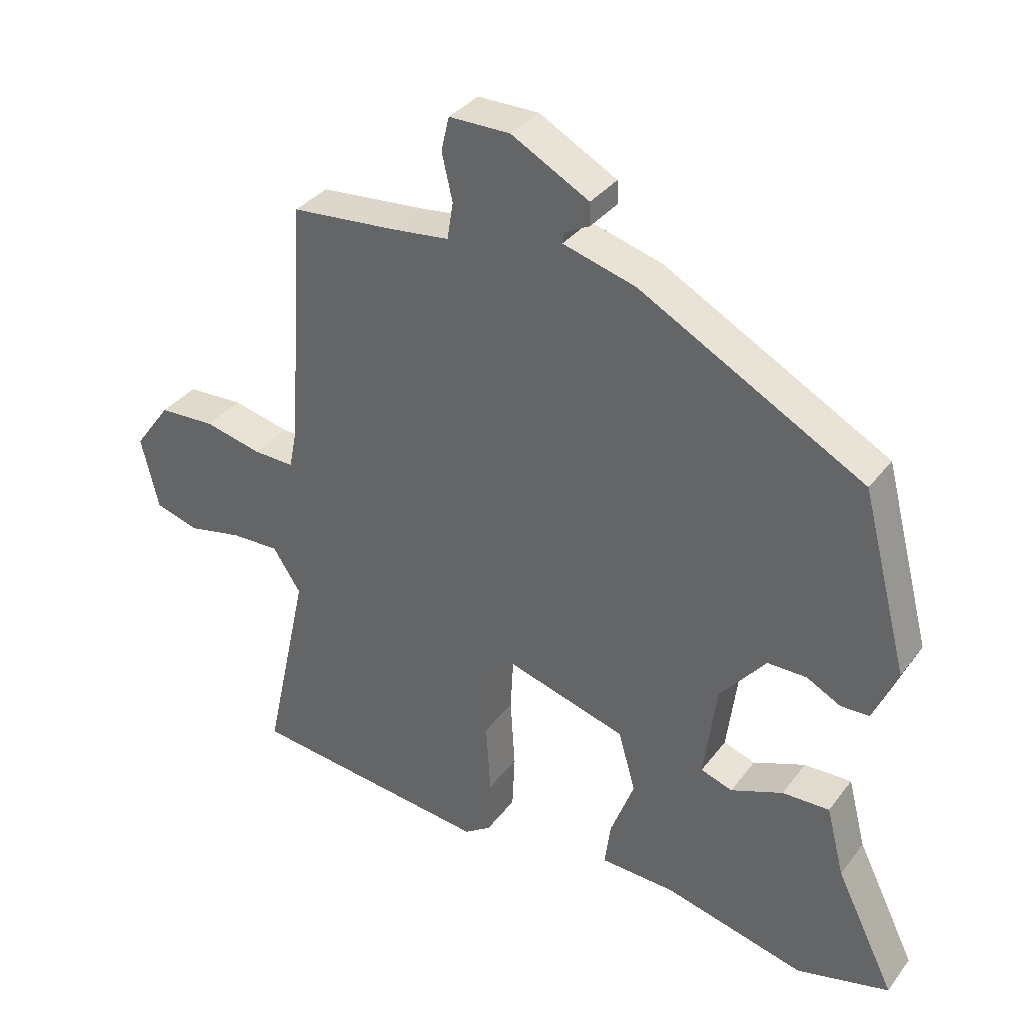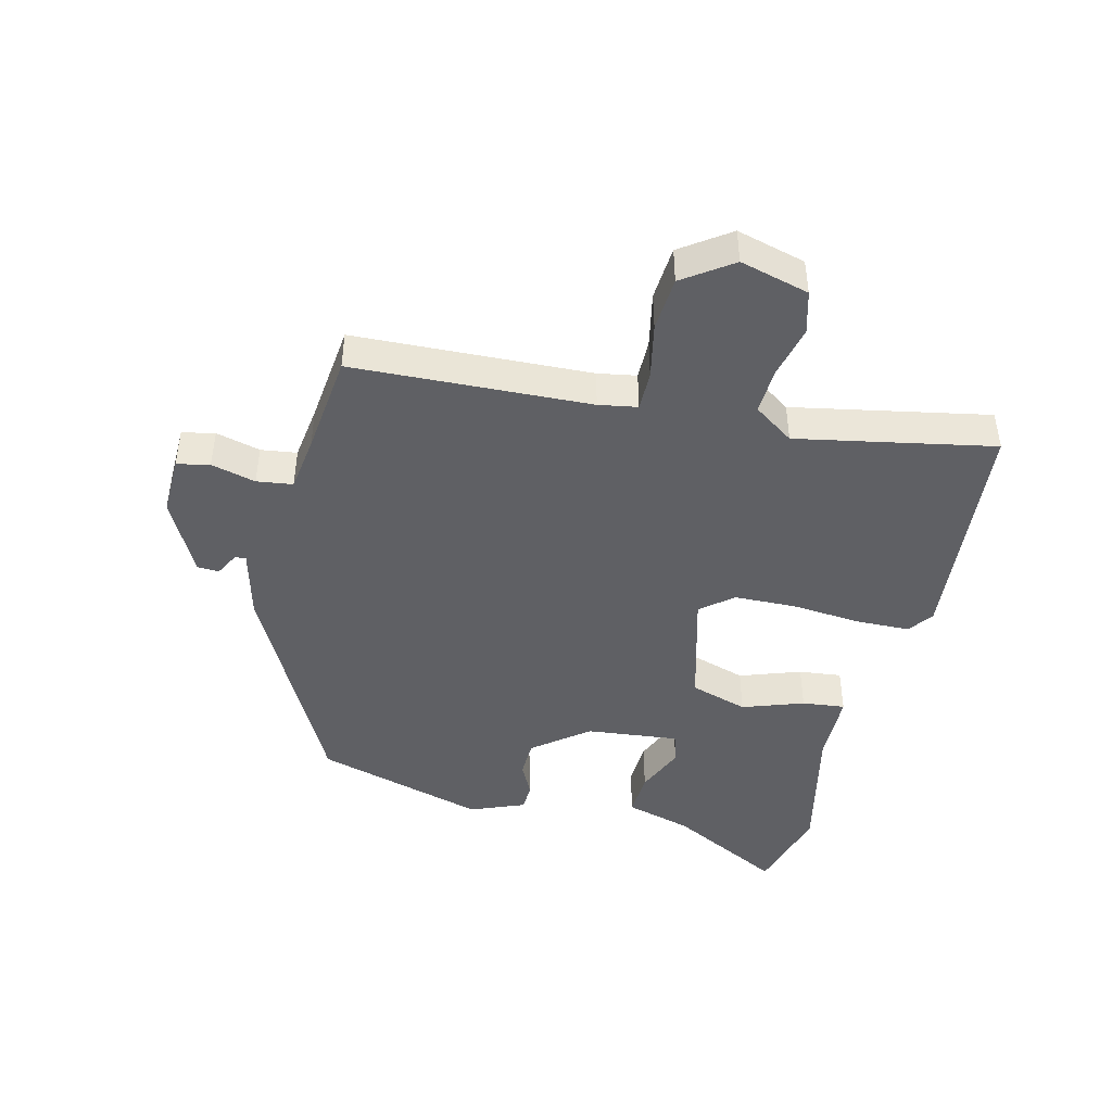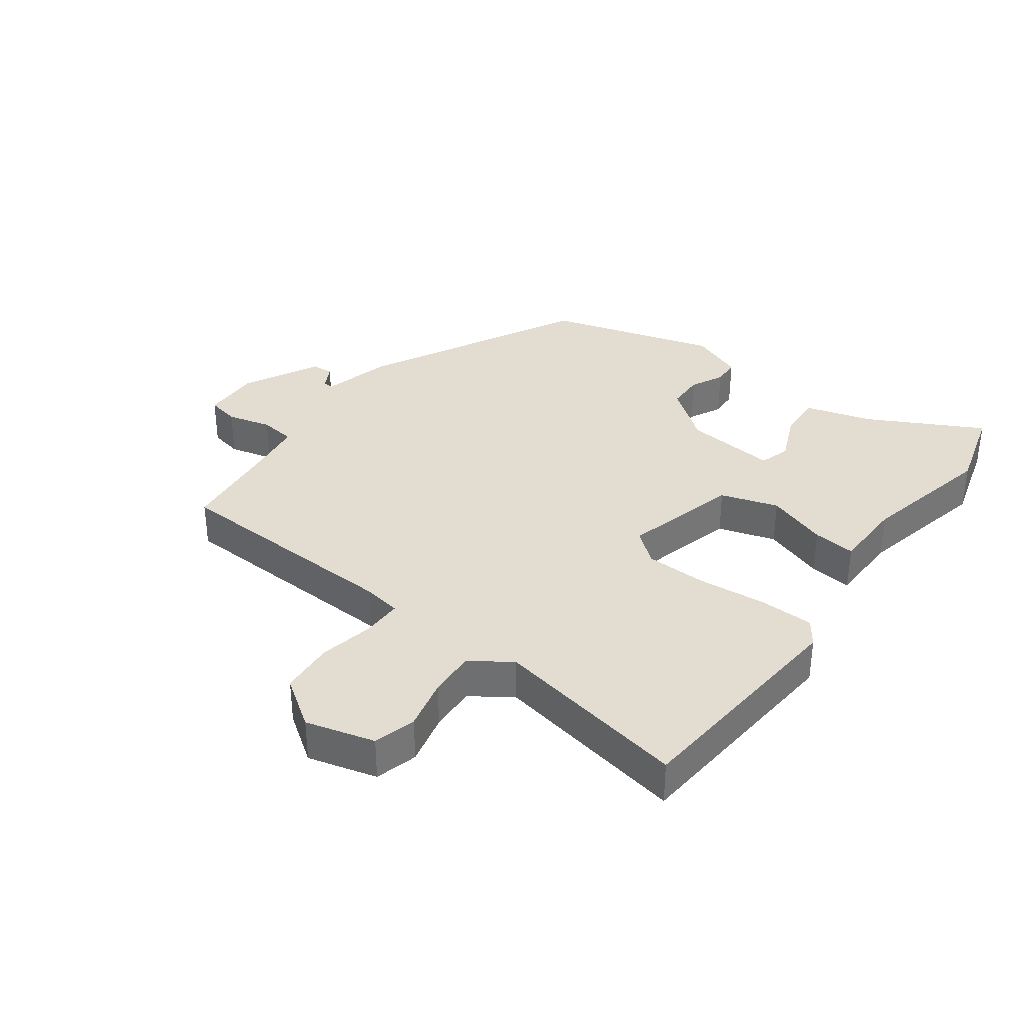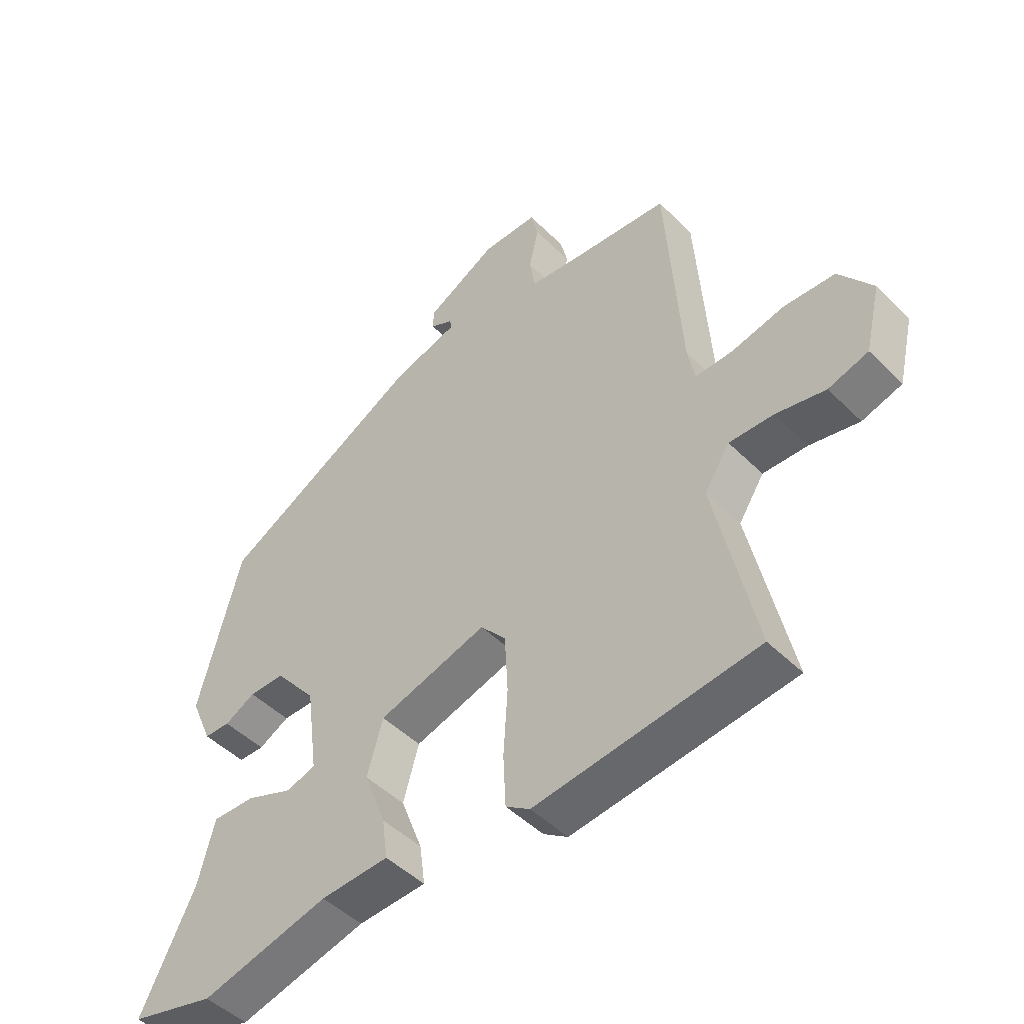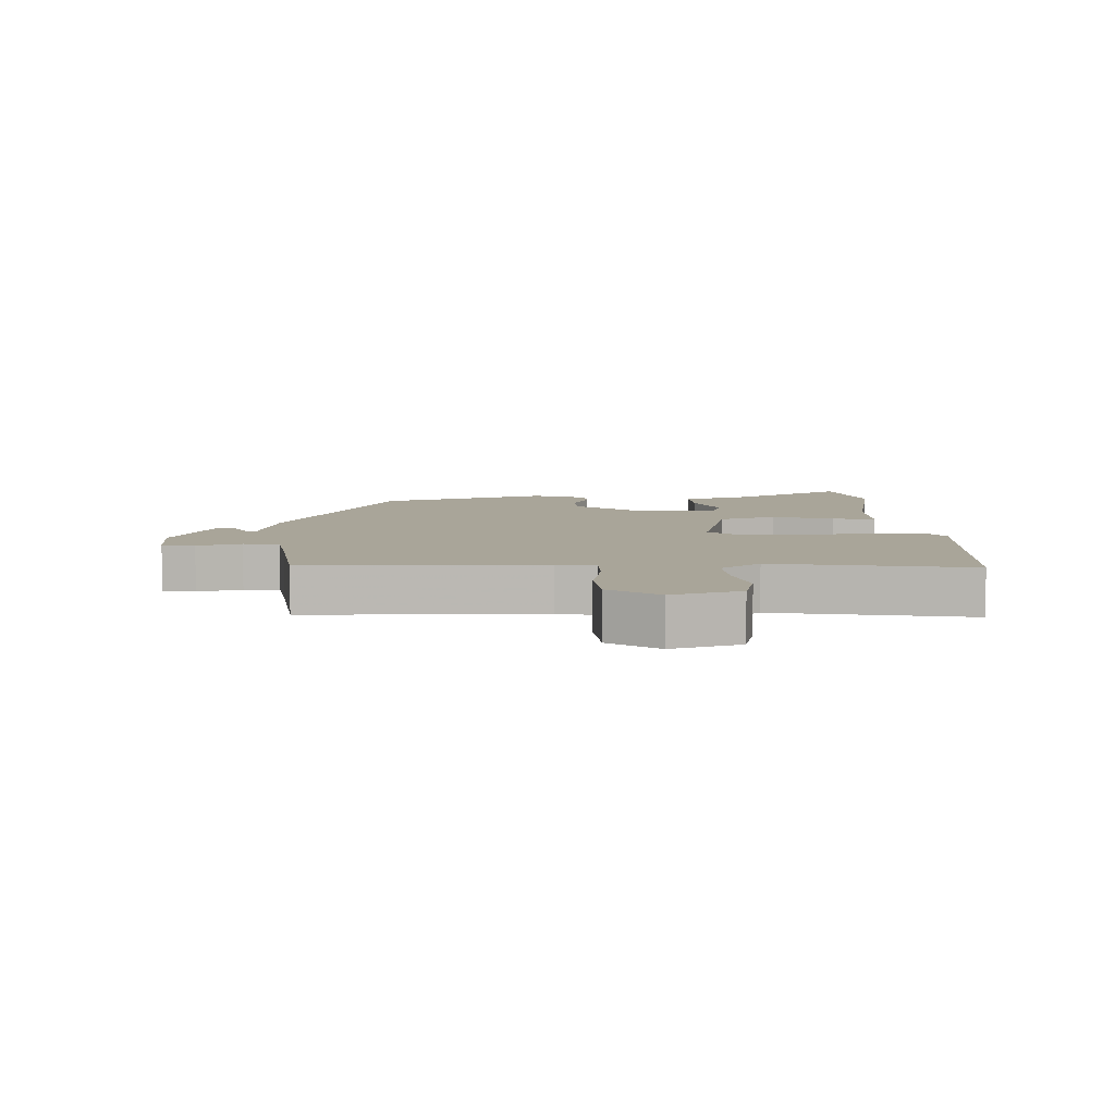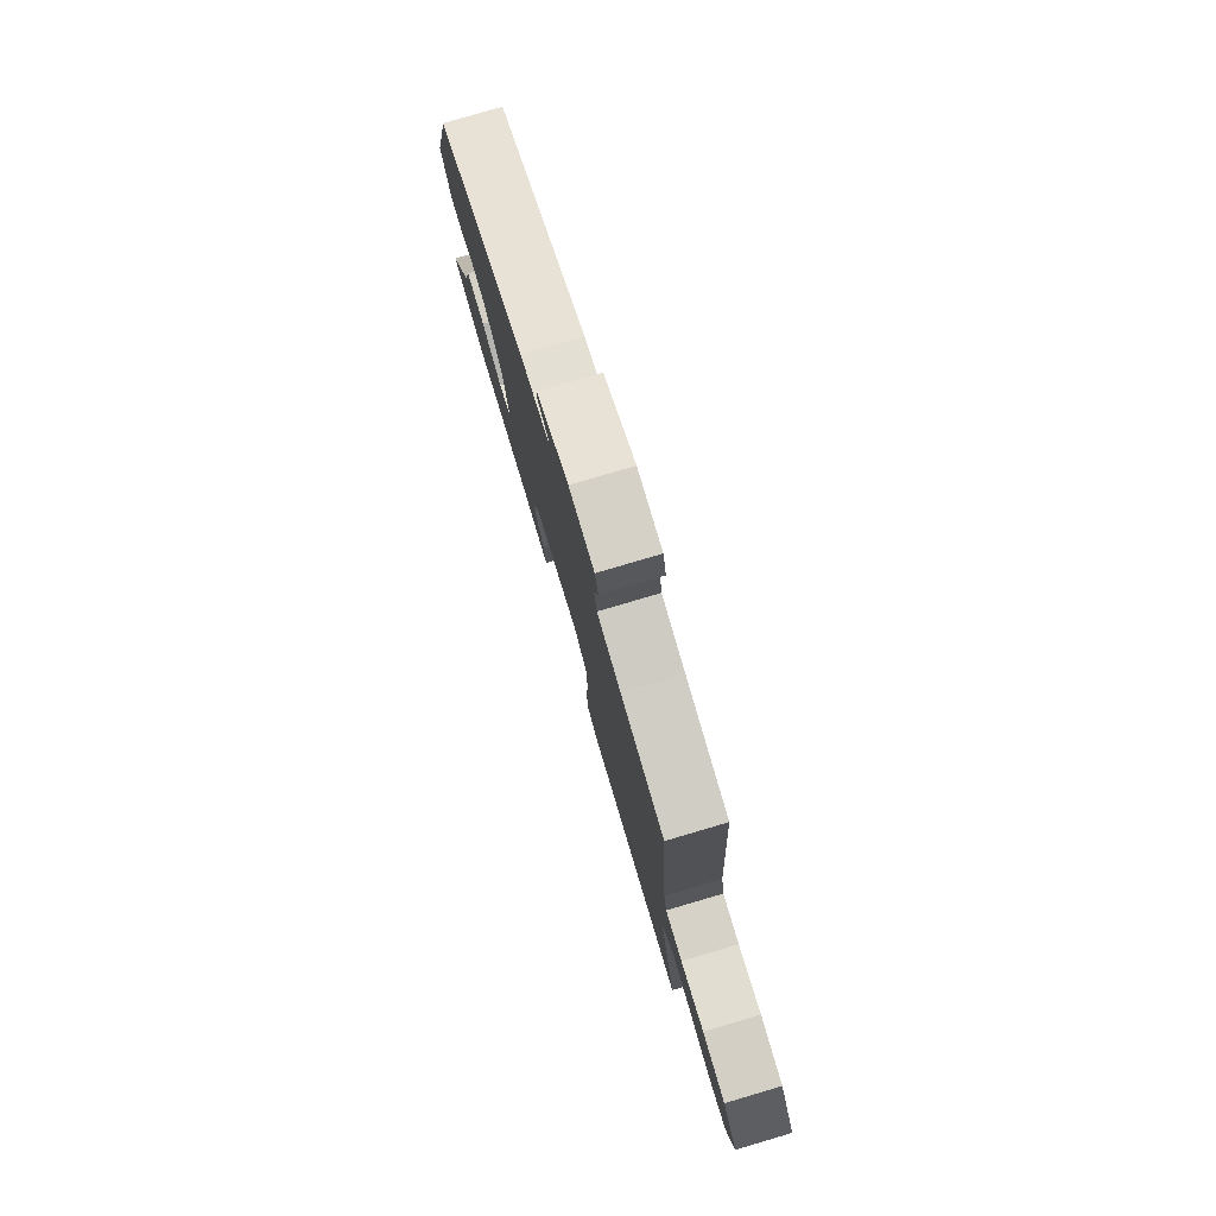
<metadata>
{"format":"obj","ext":"obj","renderer":"f3d","projection":"perspective","resolution":1024,"background":"white","views":[{"elev":34.7,"azim":-148.3,"up":"+Z"},{"elev":-44.8,"azim":74.8,"up":"+Y"},{"elev":35.3,"azim":124.8,"up":"+Y"},{"elev":-47.6,"azim":42.1,"up":"+Z"},{"elev":7.4,"azim":85.2,"up":"+Y"},{"elev":79.3,"azim":73.6,"up":"+Z"}]}
</metadata>
<code>
v -0.439 0.07 0.335
v -0.102 0.07 0.52
v 0.007 0.07 0.551
v 0.005 0.07 0.568
v -0.033 0.07 0.587
v -0.032 0.07 0.621
v 0.085 0.07 0.685
v 0.177 0.07 0.685
v 0.189 0.07 0.634
v 0.173 0.07 0.564
v 0.182 0.07 0.508
v 0.269 0.07 0.498
v 0.428 0.07 0.484
v 0.453 0.07 0.113
v 0.465 0.07 0.053
v 0.527 0.07 0.055
v 0.613 0.07 0.075
v 0.698 0.07 0.071
v 0.753 0.07 -0.004
v 0.727 0.07 -0.113
v 0.661 0.07 -0.133
v 0.579 0.07 -0.116
v 0.506 0.07 -0.114
v 0.464 0.07 -0.178
v 0.531 0.07 -0.484
v 0.165 0.07 -0.526
v 0.125 0.07 -0.499
v 0.121 0.07 -0.414
v 0.128 0.07 -0.305
v 0.123 0.07 -0.209
v 0.081 0.07 -0.16
v -0.099 0.07 -0.213
v -0.125 0.07 -0.304
v -0.089 0.07 -0.399
v -0.08 0.07 -0.466
v -0.193 0.07 -0.471
v -0.405 0.07 -0.524
v -0.545 0.07 -0.489
v -0.456 0.07 -0.308
v -0.429 0.07 -0.203
v -0.358 0.07 -0.205
v -0.28 0.07 -0.236
v -0.232 0.07 -0.22
v -0.251 0.07 -0.076
v -0.32 0.07 0.008
v -0.379 0.07 0.008
v -0.43 0.07 -0.019
v -0.473 0.07 -0.018
v -0.509 0.07 0.066
v -0.439 0 0.335
v -0.102 0 0.52
v 0.007 0 0.551
v 0.005 0 0.568
v -0.033 0 0.587
v -0.032 0 0.621
v 0.085 0 0.685
v 0.177 0 0.685
v 0.189 0 0.634
v 0.173 0 0.564
v 0.182 0 0.508
v 0.269 0 0.498
v 0.428 0 0.484
v 0.453 0 0.113
v 0.465 0 0.053
v 0.527 0 0.055
v 0.613 0 0.075
v 0.698 0 0.071
v 0.753 0 -0.004
v 0.727 0 -0.113
v 0.661 0 -0.133
v 0.579 0 -0.116
v 0.506 0 -0.114
v 0.464 0 -0.178
v 0.531 0 -0.484
v 0.165 0 -0.526
v 0.125 0 -0.499
v 0.121 0 -0.414
v 0.128 0 -0.305
v 0.123 0 -0.209
v 0.081 0 -0.16
v -0.099 0 -0.213
v -0.125 0 -0.304
v -0.089 0 -0.399
v -0.08 0 -0.466
v -0.193 0 -0.471
v -0.405 0 -0.524
v -0.545 0 -0.489
v -0.456 0 -0.308
v -0.429 0 -0.203
v -0.358 0 -0.205
v -0.28 0 -0.236
v -0.232 0 -0.22
v -0.251 0 -0.076
v -0.32 0 0.008
v -0.379 0 0.008
v -0.43 0 -0.019
v -0.473 0 -0.018
v -0.509 0 0.066
f 46 47 48 49
f 45 46 49 1
f 44 45 1 2
f 43 44 2 3
f 39 40 41 42
f 39 42 43
f 36 37 38 39
f 36 39 43
f 33 34 35 36
f 32 33 36 43
f 31 32 43 3
f 26 27 28 29
f 24 25 26 29
f 23 24 29 30
f 19 20 21 22
f 19 22 23
f 16 17 18 19
f 15 16 19 23
f 12 13 14
f 11 12 14 15
f 7 8 9 10
f 7 10 11
f 4 5 6 7
f 3 4 7 11
f 15 23 30 31
f 3 11 15 31
f 98 97 96 95
f 50 98 95 94
f 51 50 94 93
f 52 51 93 92
f 91 90 89 88
f 92 91 88
f 88 87 86 85
f 92 88 85
f 85 84 83 82
f 92 85 82 81
f 52 92 81 80
f 78 77 76 75
f 78 75 74 73
f 79 78 73 72
f 71 70 69 68
f 72 71 68
f 68 67 66 65
f 72 68 65 64
f 63 62 61
f 64 63 61 60
f 59 58 57 56
f 60 59 56
f 56 55 54 53
f 60 56 53 52
f 80 79 72 64
f 80 64 60 52
f 1 50 51 2
f 2 51 52 3
f 3 52 53 4
f 4 53 54 5
f 5 54 55 6
f 6 55 56 7
f 7 56 57 8
f 8 57 58 9
f 9 58 59 10
f 10 59 60 11
f 11 60 61 12
f 12 61 62 13
f 13 62 63 14
f 14 63 64 15
f 15 64 65 16
f 16 65 66 17
f 17 66 67 18
f 18 67 68 19
f 19 68 69 20
f 20 69 70 21
f 21 70 71 22
f 22 71 72 23
f 23 72 73 24
f 24 73 74 25
f 25 74 75 26
f 26 75 76 27
f 27 76 77 28
f 28 77 78 29
f 29 78 79 30
f 30 79 80 31
f 31 80 81 32
f 32 81 82 33
f 33 82 83 34
f 34 83 84 35
f 35 84 85 36
f 36 85 86 37
f 37 86 87 38
f 38 87 88 39
f 39 88 89 40
f 40 89 90 41
f 41 90 91 42
f 42 91 92 43
f 43 92 93 44
f 44 93 94 45
f 45 94 95 46
f 46 95 96 47
f 47 96 97 48
f 48 97 98 49
f 49 98 50 1

</code>
